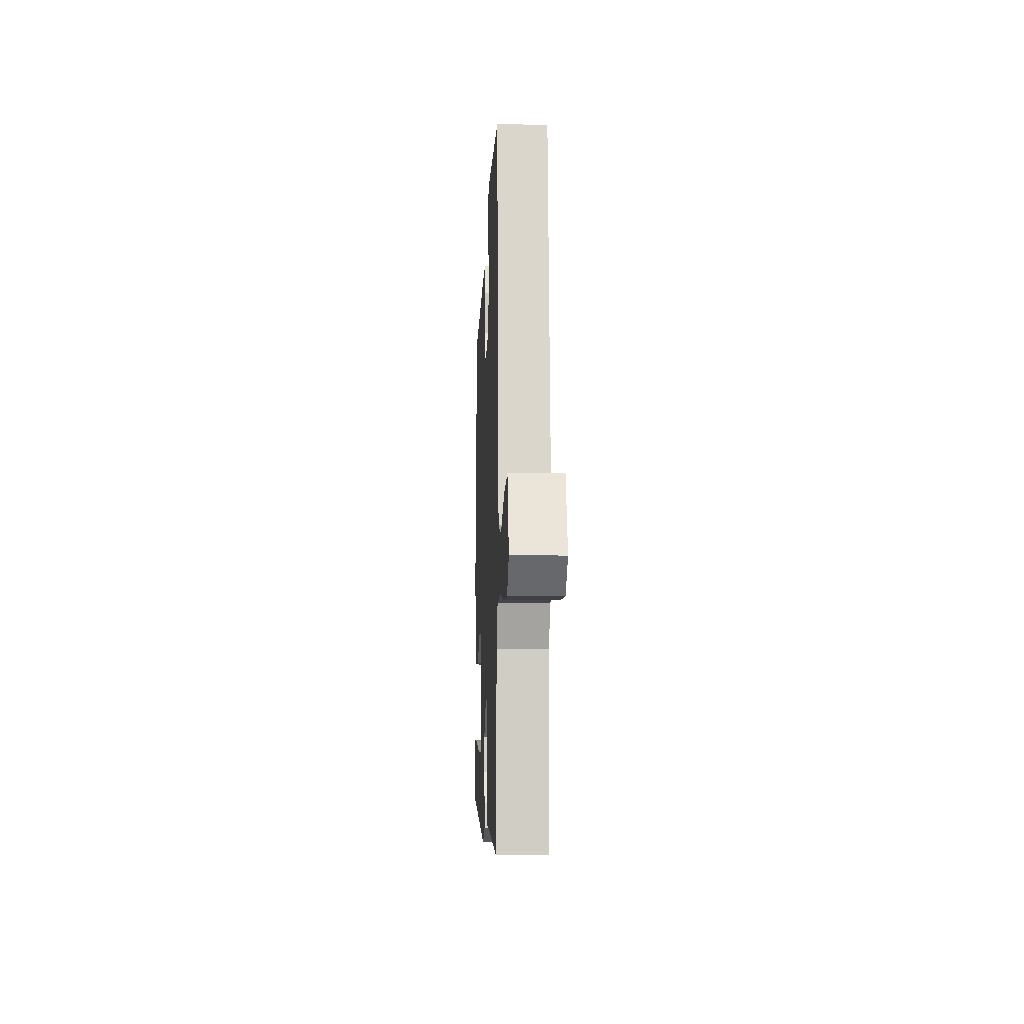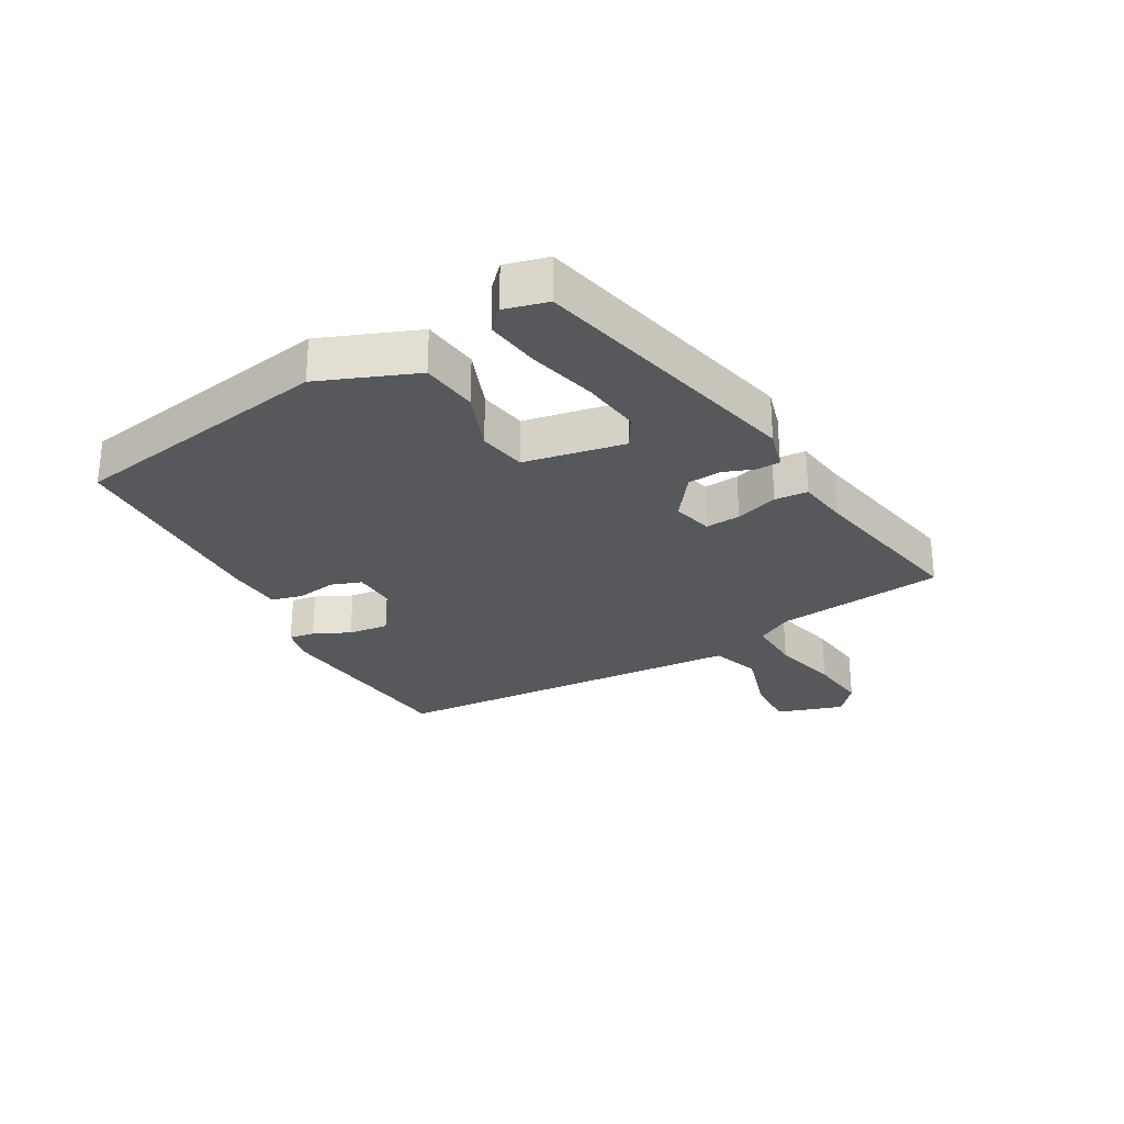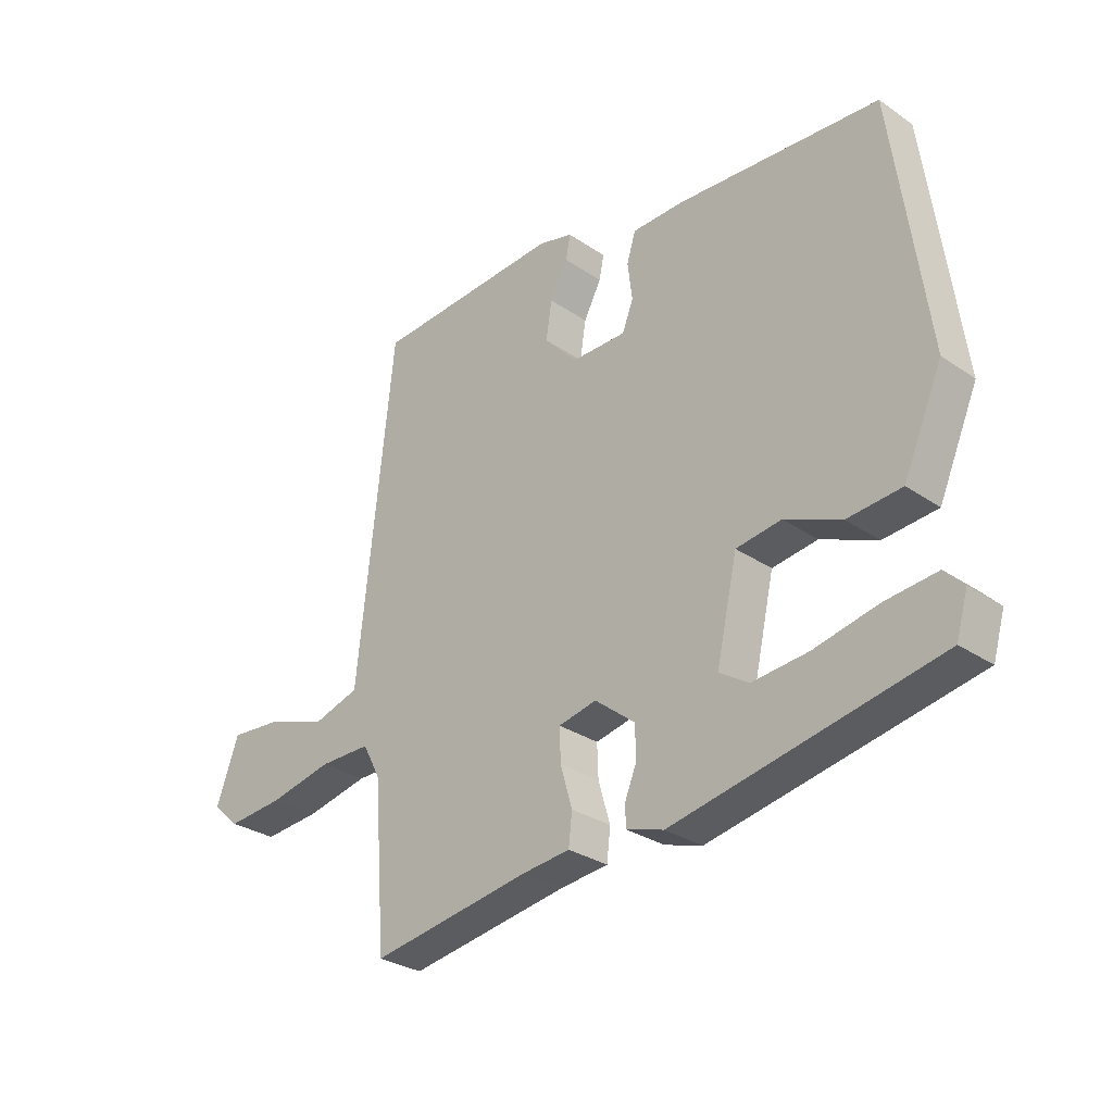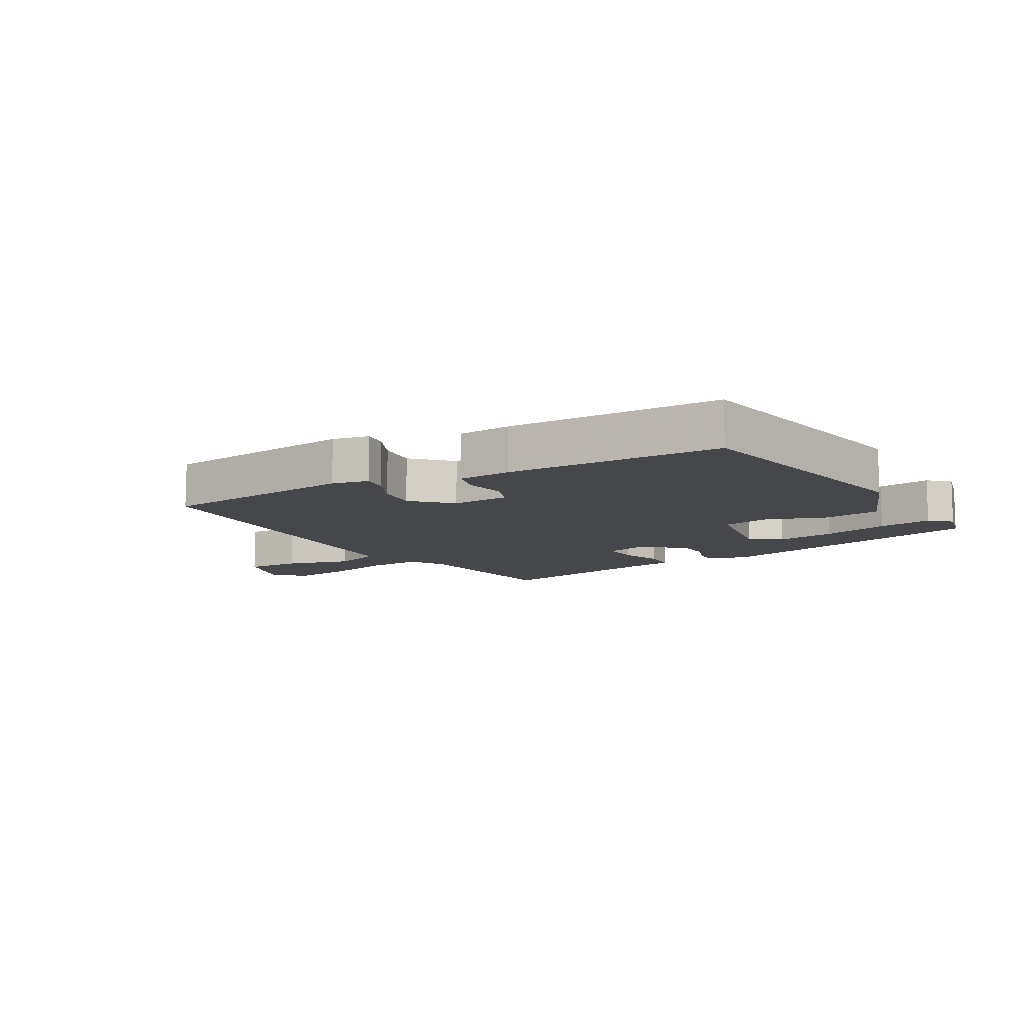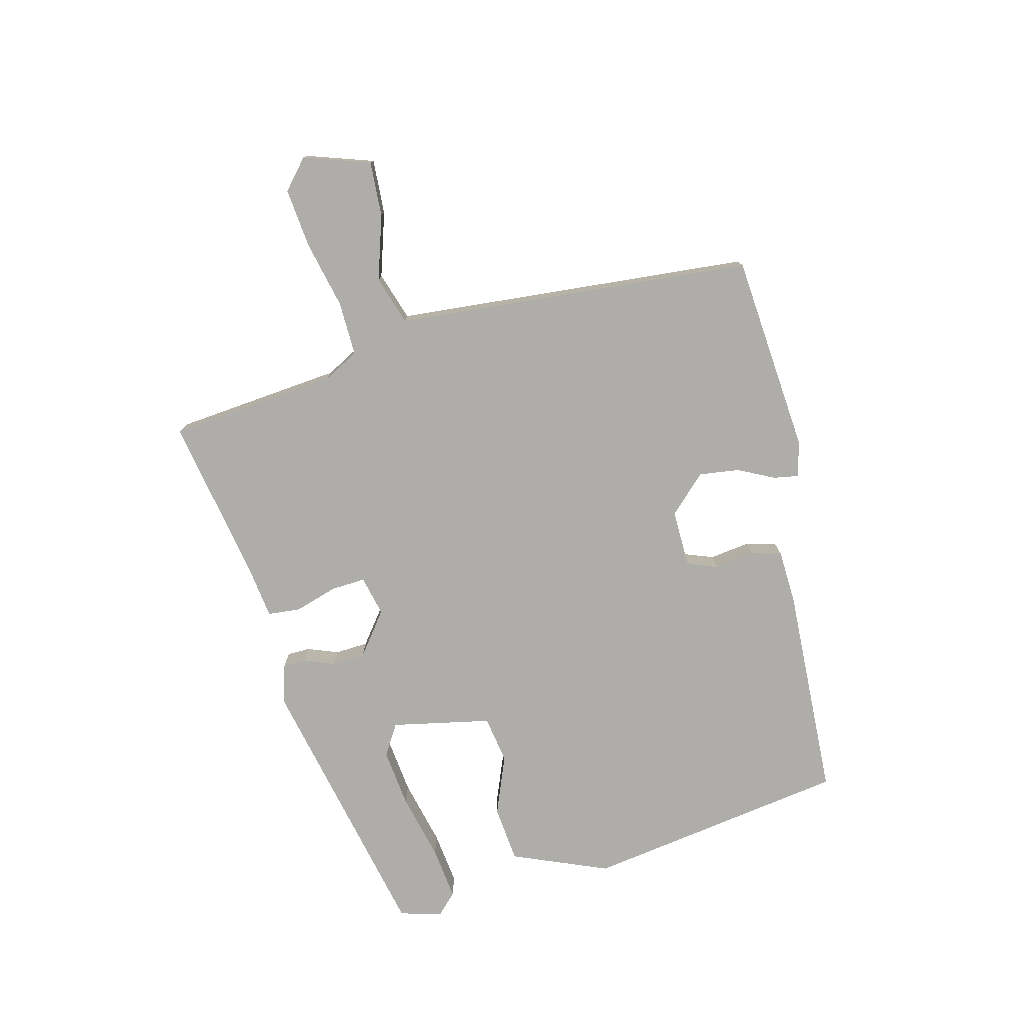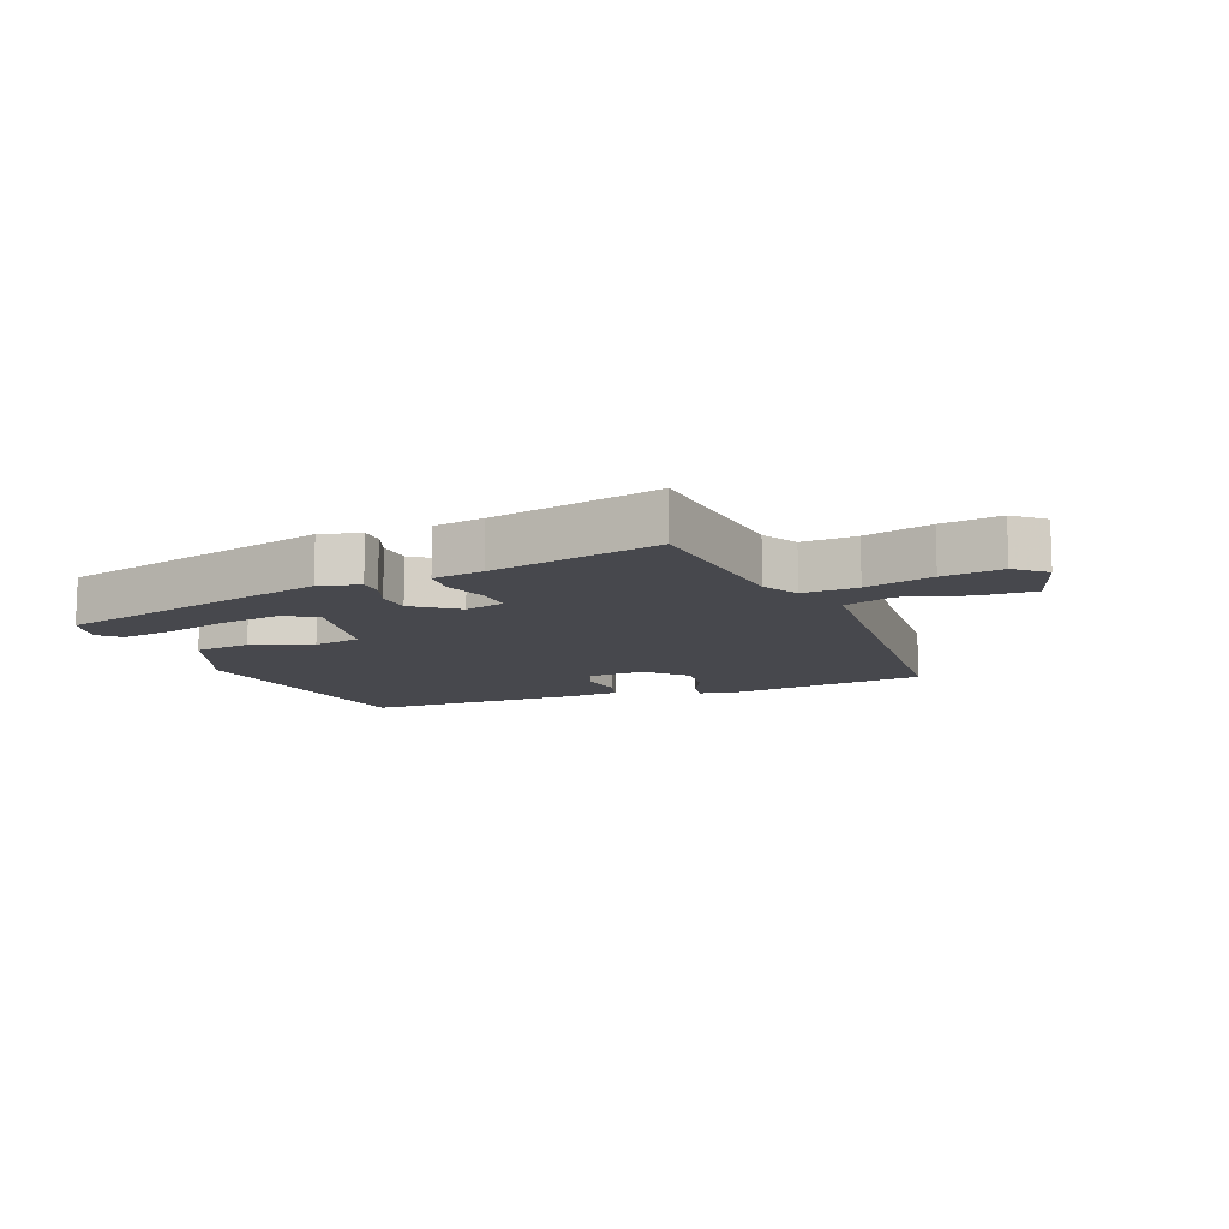
<metadata>
{"format":"obj","ext":"obj","renderer":"f3d","projection":"perspective","resolution":1024,"background":"white","views":[{"elev":-10.0,"azim":-92.6,"up":"+Z"},{"elev":-27.8,"azim":121.4,"up":"+Y"},{"elev":-29.5,"azim":44.9,"up":"+Z"},{"elev":-10.4,"azim":32.9,"up":"+Y"},{"elev":-77.1,"azim":-74.6,"up":"+Y"},{"elev":-11.7,"azim":-156.3,"up":"+Y"}]}
</metadata>
<code>
v -0.465 0.07 0.506
v -0.144 0.07 0.527
v -0.085 0.07 0.512
v -0.093 0.07 0.471
v -0.123 0.07 0.414
v -0.133 0.07 0.349
v -0.077 0.07 0.288
v 0.017 0.07 0.288
v 0.036 0.07 0.336
v 0.028 0.07 0.401
v 0.043 0.07 0.45
v 0.13 0.07 0.452
v 0.477 0.07 0.429
v 0.534 0.07 0.002
v 0.467 0.07 -0.151
v 0.375 0.07 -0.159
v 0.28 0.07 -0.119
v 0.203 0.07 -0.13
v 0.167 0.07 -0.29
v 0.217 0.07 -0.322
v 0.312 0.07 -0.313
v 0.421 0.07 -0.289
v 0.508 0.07 -0.28
v 0.54 0.07 -0.313
v 0.52 0.07 -0.381
v 0.072 0.07 -0.47
v 0.008 0.07 -0.45
v 0.008 0.07 -0.413
v 0.028 0.07 -0.364
v 0.026 0.07 -0.31
v -0.042 0.07 -0.256
v -0.107 0.07 -0.27
v -0.105 0.07 -0.326
v -0.085 0.07 -0.395
v -0.091 0.07 -0.448
v -0.173 0.07 -0.457
v -0.445 0.07 -0.501
v -0.466 0.07 -0.229
v -0.496 0.07 -0.171
v -0.584 0.07 -0.171
v -0.693 0.07 -0.194
v -0.789 0.07 -0.202
v -0.835 0.07 -0.16
v -0.797 0.07 -0.054
v -0.708 0.07 -0.061
v -0.605 0.07 -0.096
v -0.526 0.07 -0.072
v -0.508 0.07 0.099
v -0.465 0 0.506
v -0.144 0 0.527
v -0.085 0 0.512
v -0.093 0 0.471
v -0.123 0 0.414
v -0.133 0 0.349
v -0.077 0 0.288
v 0.017 0 0.288
v 0.036 0 0.336
v 0.028 0 0.401
v 0.043 0 0.45
v 0.13 0 0.452
v 0.477 0 0.429
v 0.534 0 0.002
v 0.467 0 -0.151
v 0.375 0 -0.159
v 0.28 0 -0.119
v 0.203 0 -0.13
v 0.167 0 -0.29
v 0.217 0 -0.322
v 0.312 0 -0.313
v 0.421 0 -0.289
v 0.508 0 -0.28
v 0.54 0 -0.313
v 0.52 0 -0.381
v 0.072 0 -0.47
v 0.008 0 -0.45
v 0.008 0 -0.413
v 0.028 0 -0.364
v 0.026 0 -0.31
v -0.042 0 -0.256
v -0.107 0 -0.27
v -0.105 0 -0.326
v -0.085 0 -0.395
v -0.091 0 -0.448
v -0.173 0 -0.457
v -0.445 0 -0.501
v -0.466 0 -0.229
v -0.496 0 -0.171
v -0.584 0 -0.171
v -0.693 0 -0.194
v -0.789 0 -0.202
v -0.835 0 -0.16
v -0.797 0 -0.054
v -0.708 0 -0.061
v -0.605 0 -0.096
v -0.526 0 -0.072
v -0.508 0 0.099
f 3 4 5
f 2 3 5
f 1 2 5
f 48 1 5
f 47 48 5
f 44 45 46
f 43 44 46
f 42 43 46
f 41 42 46
f 40 41 46
f 39 40 46 47
f 47 5 6
f 39 47 6
f 38 39 6
f 38 6 7
f 37 38 7
f 36 37 7
f 33 34 35 36
f 32 33 36
f 27 28 29
f 26 27 29
f 25 26 29
f 24 25 29
f 23 24 29
f 21 22 23
f 21 23 29
f 20 21 29
f 19 20 29 30
f 15 16 17
f 14 15 17
f 13 14 17
f 12 13 17
f 11 12 17
f 10 11 17
f 9 10 17
f 8 9 17 18
f 32 36 7 8
f 31 32 8 18
f 18 19 30 31
f 53 52 51
f 53 51 50
f 53 50 49
f 53 49 96
f 53 96 95
f 94 93 92
f 94 92 91
f 94 91 90
f 94 90 89
f 94 89 88
f 95 94 88 87
f 54 53 95
f 54 95 87
f 54 87 86
f 55 54 86
f 55 86 85
f 55 85 84
f 84 83 82 81
f 84 81 80
f 77 76 75
f 77 75 74
f 77 74 73
f 77 73 72
f 77 72 71
f 71 70 69
f 77 71 69
f 77 69 68
f 78 77 68 67
f 65 64 63
f 65 63 62
f 65 62 61
f 65 61 60
f 65 60 59
f 65 59 58
f 65 58 57
f 66 65 57 56
f 56 55 84 80
f 66 56 80 79
f 79 78 67 66
f 1 49 50 2
f 2 50 51 3
f 3 51 52 4
f 4 52 53 5
f 5 53 54 6
f 6 54 55 7
f 7 55 56 8
f 8 56 57 9
f 9 57 58 10
f 10 58 59 11
f 11 59 60 12
f 12 60 61 13
f 13 61 62 14
f 14 62 63 15
f 15 63 64 16
f 16 64 65 17
f 17 65 66 18
f 18 66 67 19
f 19 67 68 20
f 20 68 69 21
f 21 69 70 22
f 22 70 71 23
f 23 71 72 24
f 24 72 73 25
f 25 73 74 26
f 26 74 75 27
f 27 75 76 28
f 28 76 77 29
f 29 77 78 30
f 30 78 79 31
f 31 79 80 32
f 32 80 81 33
f 33 81 82 34
f 34 82 83 35
f 35 83 84 36
f 36 84 85 37
f 37 85 86 38
f 38 86 87 39
f 39 87 88 40
f 40 88 89 41
f 41 89 90 42
f 42 90 91 43
f 43 91 92 44
f 44 92 93 45
f 45 93 94 46
f 46 94 95 47
f 47 95 96 48
f 48 96 49 1

</code>
